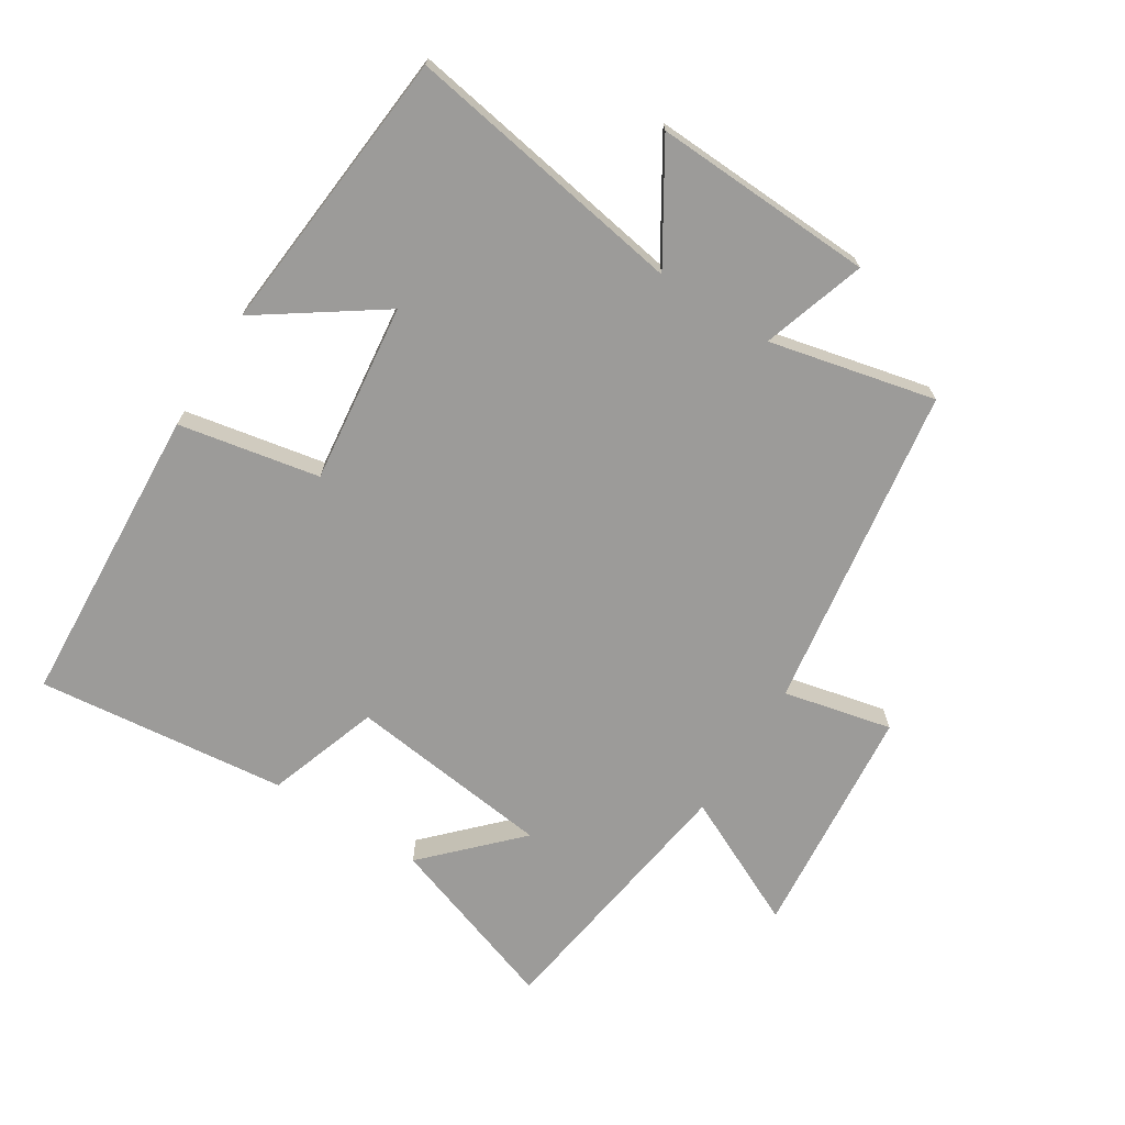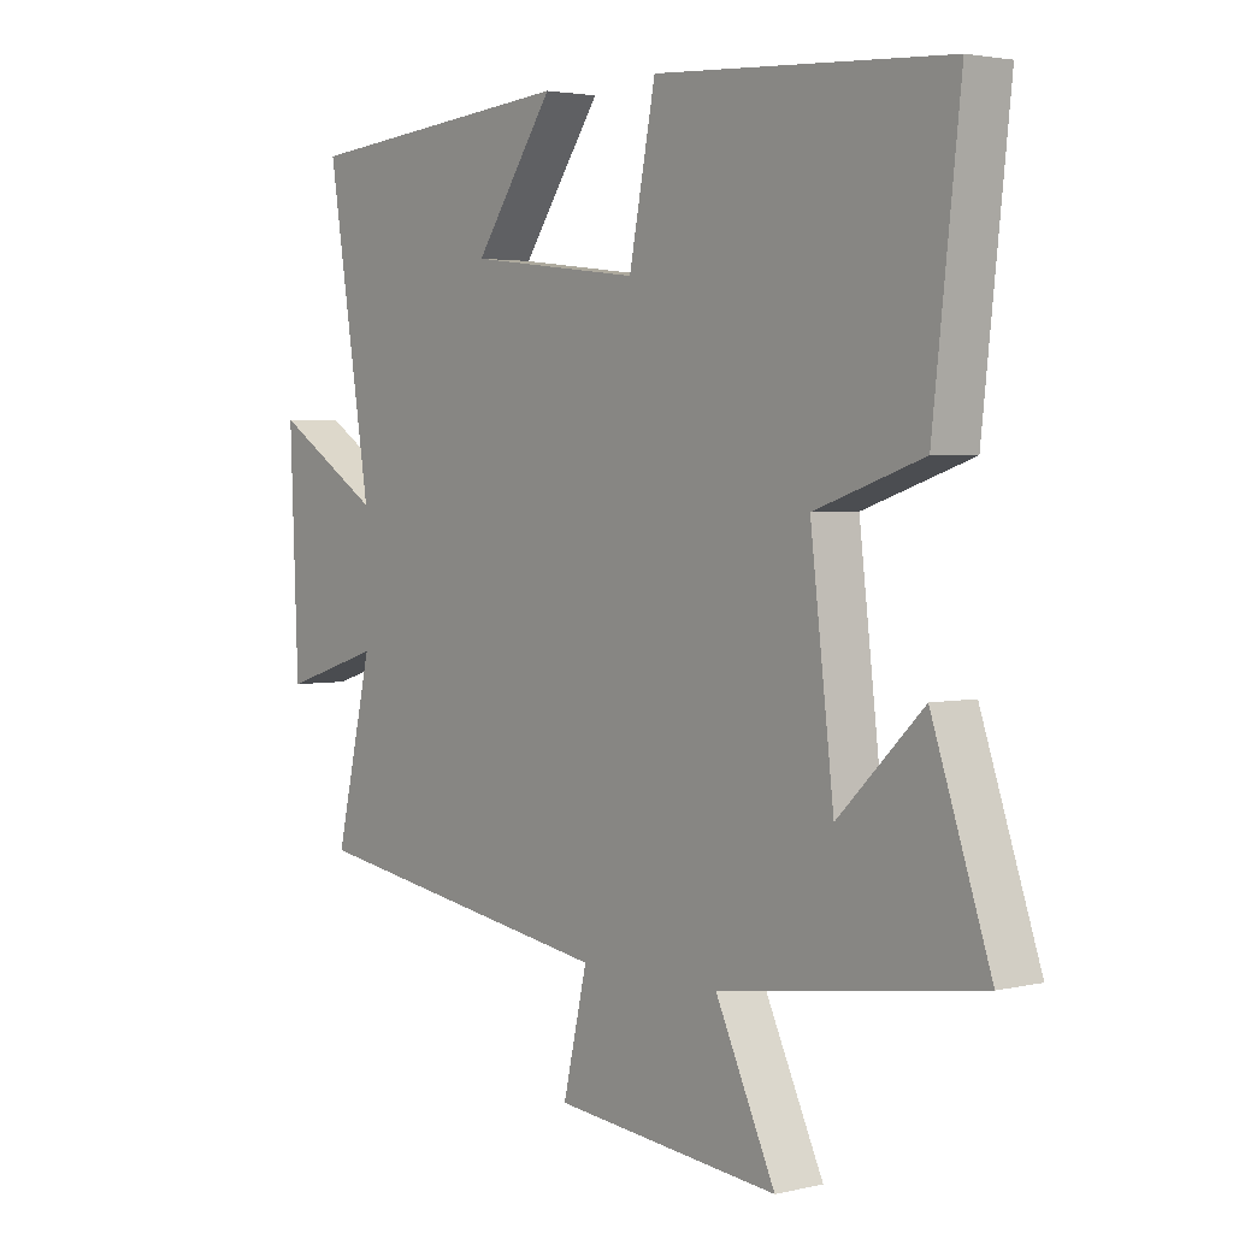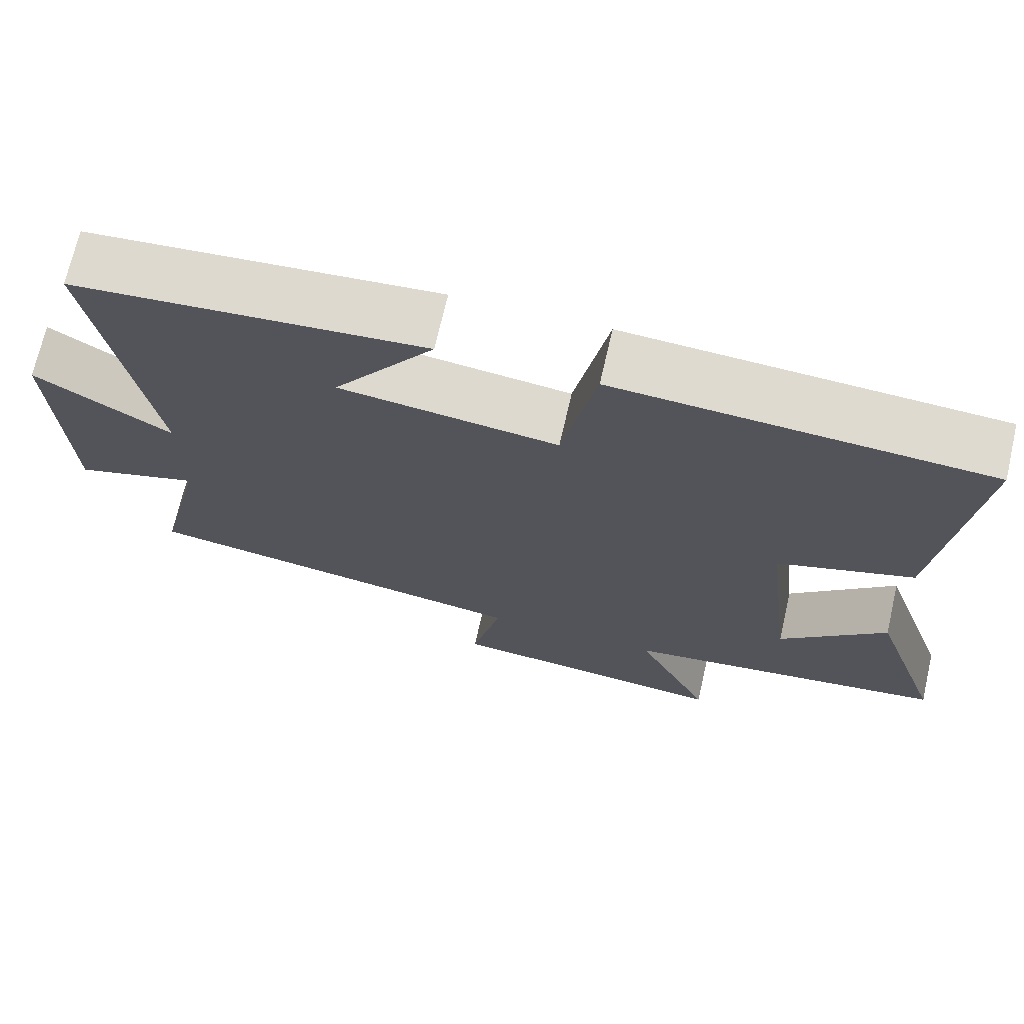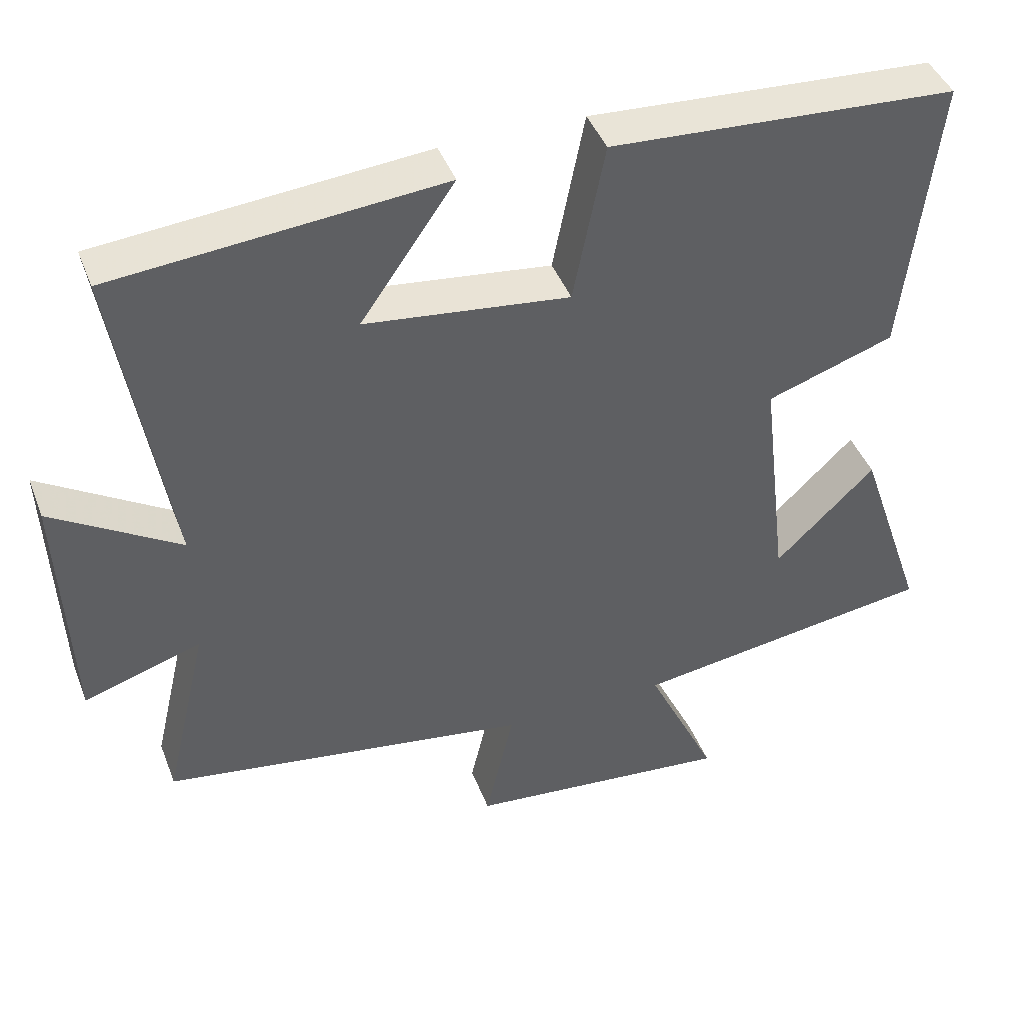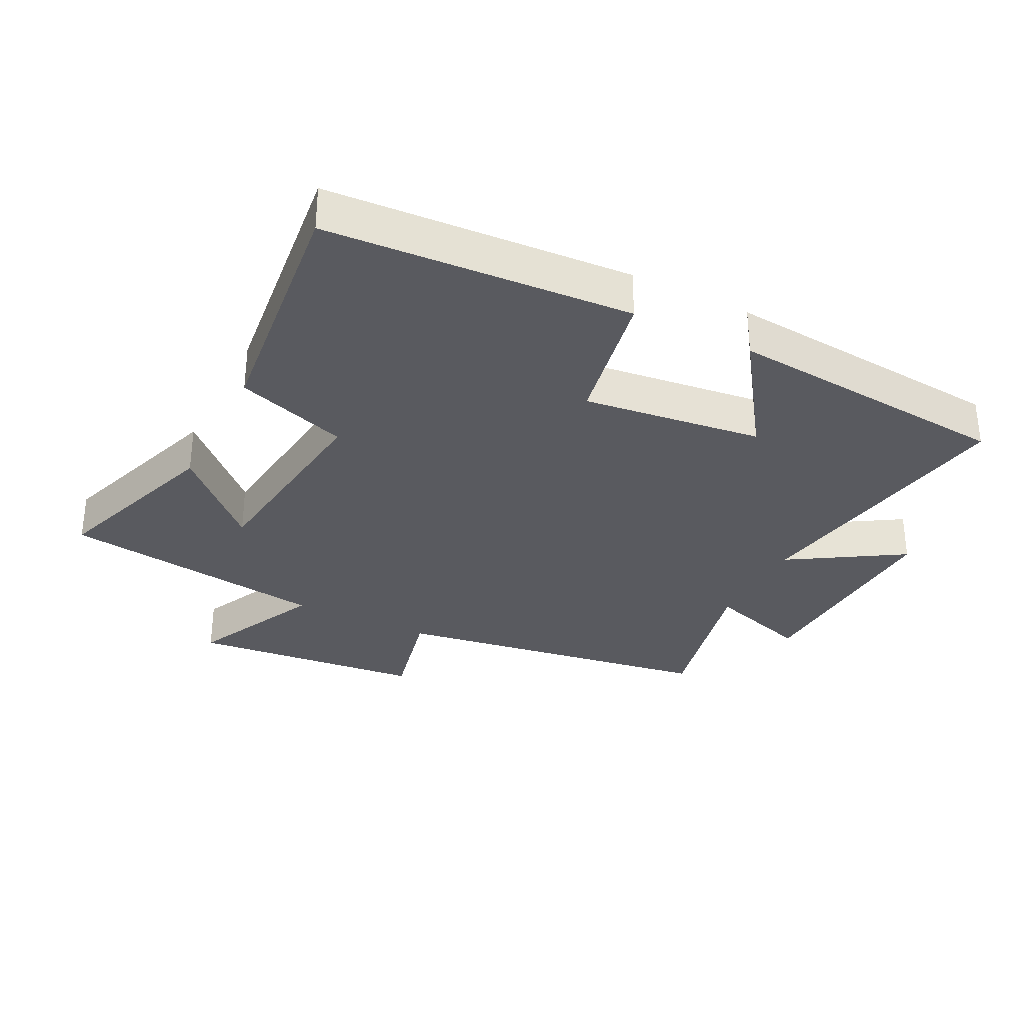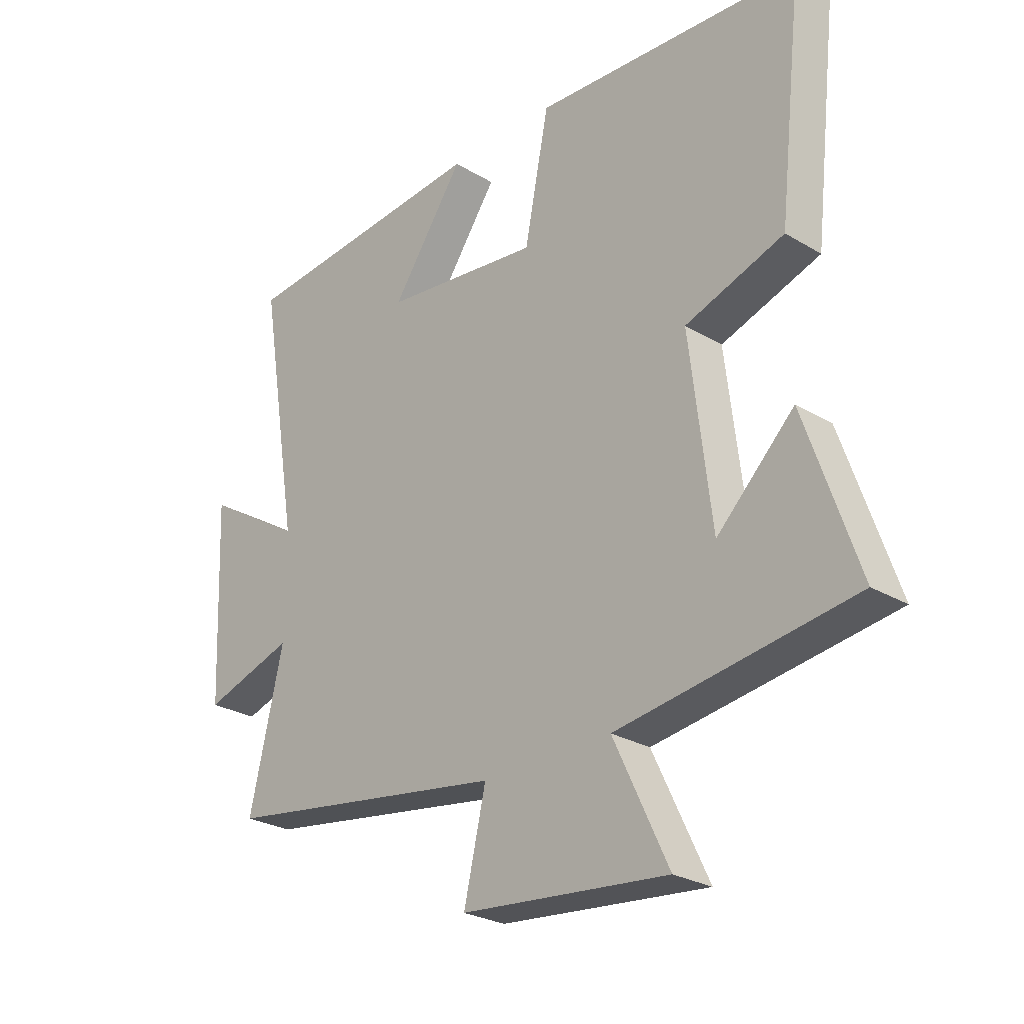
<metadata>
{"format":"obj","ext":"obj","renderer":"f3d","projection":"perspective","resolution":1024,"background":"white","views":[{"elev":-69.9,"azim":57.6,"up":"+Y"},{"elev":3.0,"azim":-128.7,"up":"+Z"},{"elev":70.5,"azim":-167.1,"up":"+Z"},{"elev":43.3,"azim":159.7,"up":"+Z"},{"elev":-31.9,"azim":-26.8,"up":"+Y"},{"elev":-26.5,"azim":-133.1,"up":"+Z"}]}
</metadata>
<code>
v 0.56 0.07 -0.422
v 0.054 0.07 -0.5
v 0.093 0.07 -0.669
v -0.273 0.07 -0.705
v -0.176 0.07 -0.5
v -0.594 0.07 -0.441
v -0.5 0.07 -0.165
v -0.363 0.07 -0.298
v -0.325 0.07 0.022
v -0.5 0.07 0.081
v -0.544 0.07 0.471
v -0.07 0.07 0.5
v -0.027 0.07 0.281
v 0.253 0.07 0.315
v 0.124 0.07 0.5
v 0.572 0.07 0.461
v 0.5 0.07 0.02
v 0.675 0.07 0.129
v 0.661 0.07 -0.215
v 0.5 0.07 -0.164
v 0.56 0 -0.422
v 0.054 0 -0.5
v 0.093 0 -0.669
v -0.273 0 -0.705
v -0.176 0 -0.5
v -0.594 0 -0.441
v -0.5 0 -0.165
v -0.363 0 -0.298
v -0.325 0 0.022
v -0.5 0 0.081
v -0.544 0 0.471
v -0.07 0 0.5
v -0.027 0 0.281
v 0.253 0 0.315
v 0.124 0 0.5
v 0.572 0 0.461
v 0.5 0 0.02
v 0.675 0 0.129
v 0.661 0 -0.215
v 0.5 0 -0.164
f 17 18 19 20
f 14 15 16 17
f 13 14 17 20
f 10 11 12 13
f 9 10 13 20
f 8 9 20 1
f 5 6 7 8
f 2 3 4 5
f 1 2 5 8
f 40 39 38 37
f 37 36 35 34
f 40 37 34 33
f 33 32 31 30
f 40 33 30 29
f 21 40 29 28
f 28 27 26 25
f 25 24 23 22
f 28 25 22 21
f 1 21 22 2
f 2 22 23 3
f 3 23 24 4
f 4 24 25 5
f 5 25 26 6
f 6 26 27 7
f 7 27 28 8
f 8 28 29 9
f 9 29 30 10
f 10 30 31 11
f 11 31 32 12
f 12 32 33 13
f 13 33 34 14
f 14 34 35 15
f 15 35 36 16
f 16 36 37 17
f 17 37 38 18
f 18 38 39 19
f 19 39 40 20
f 20 40 21 1

</code>
